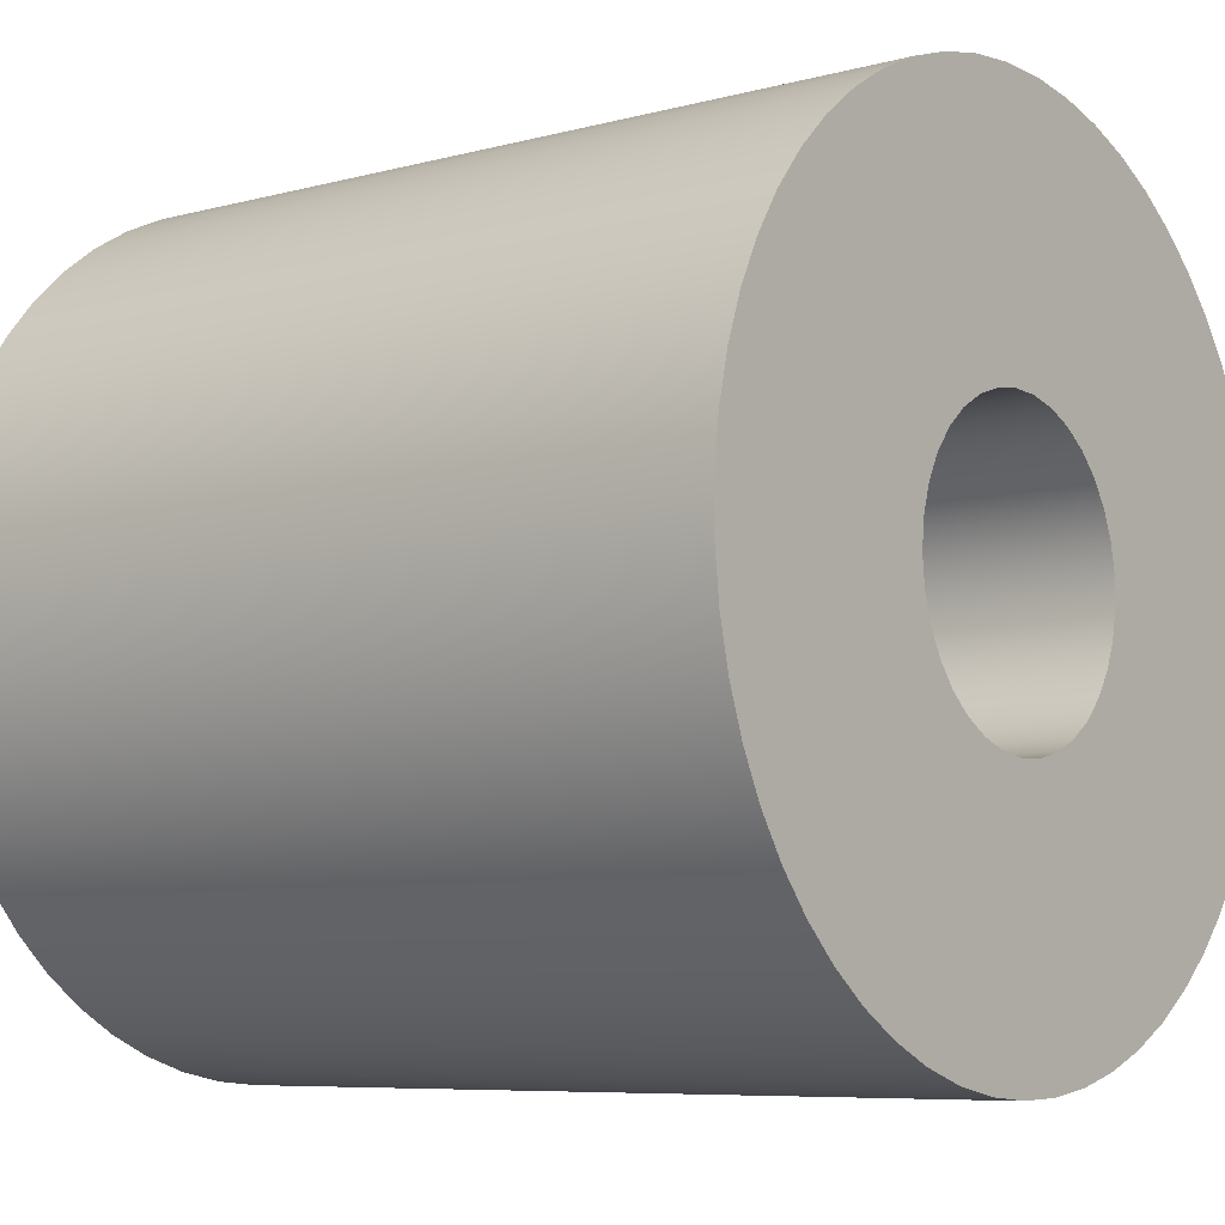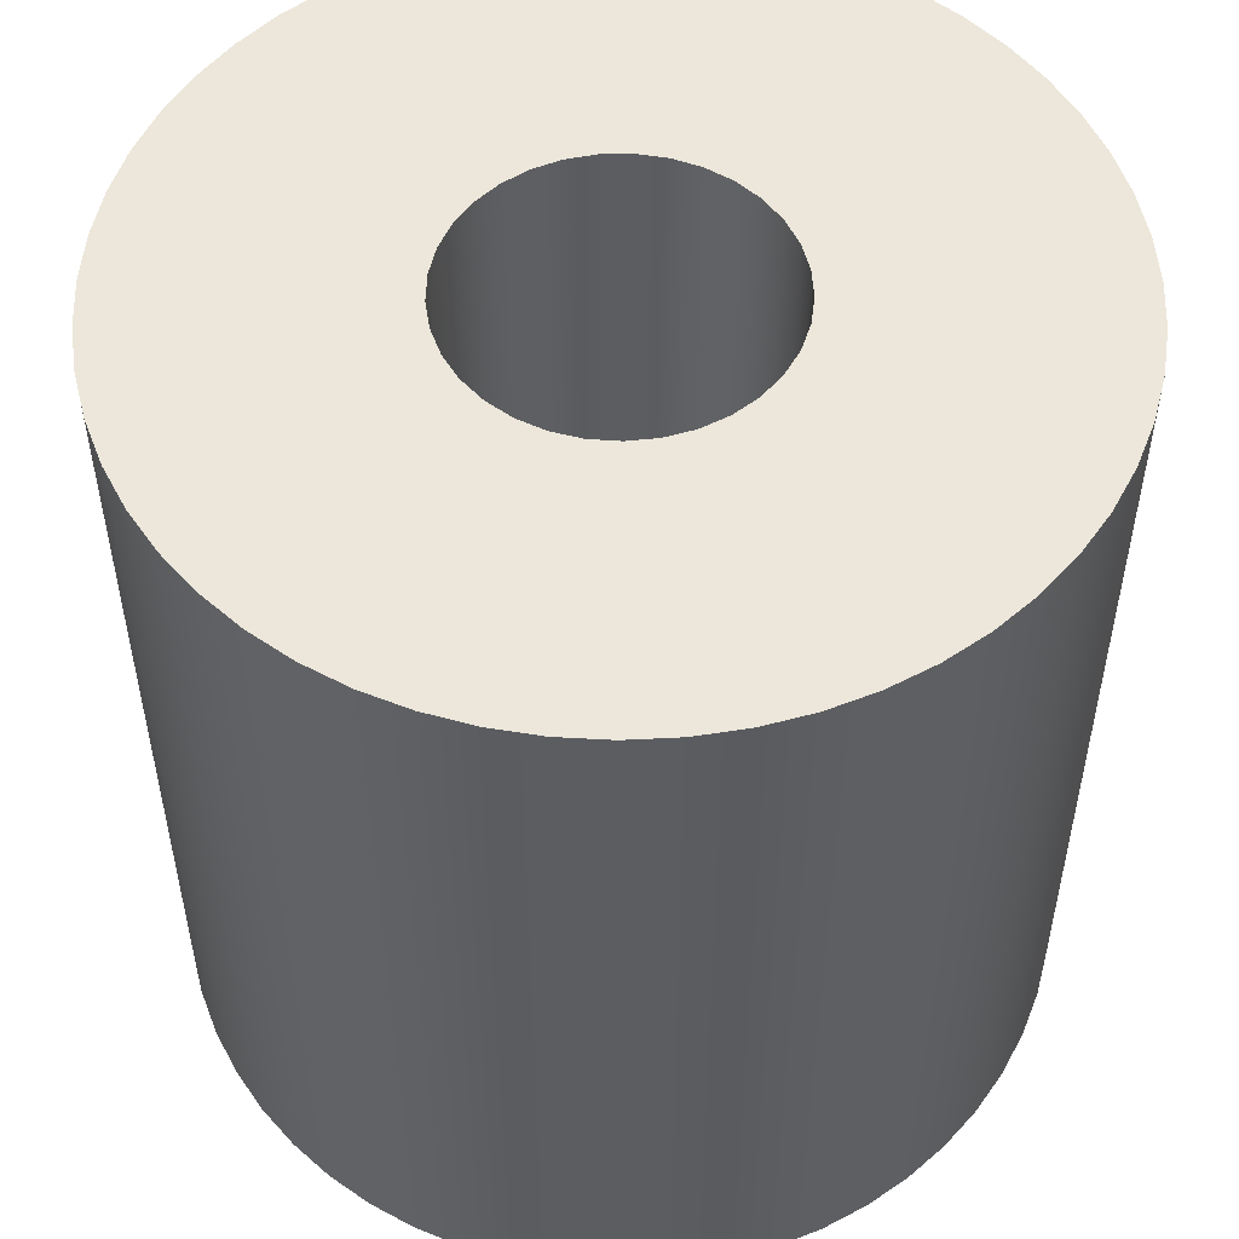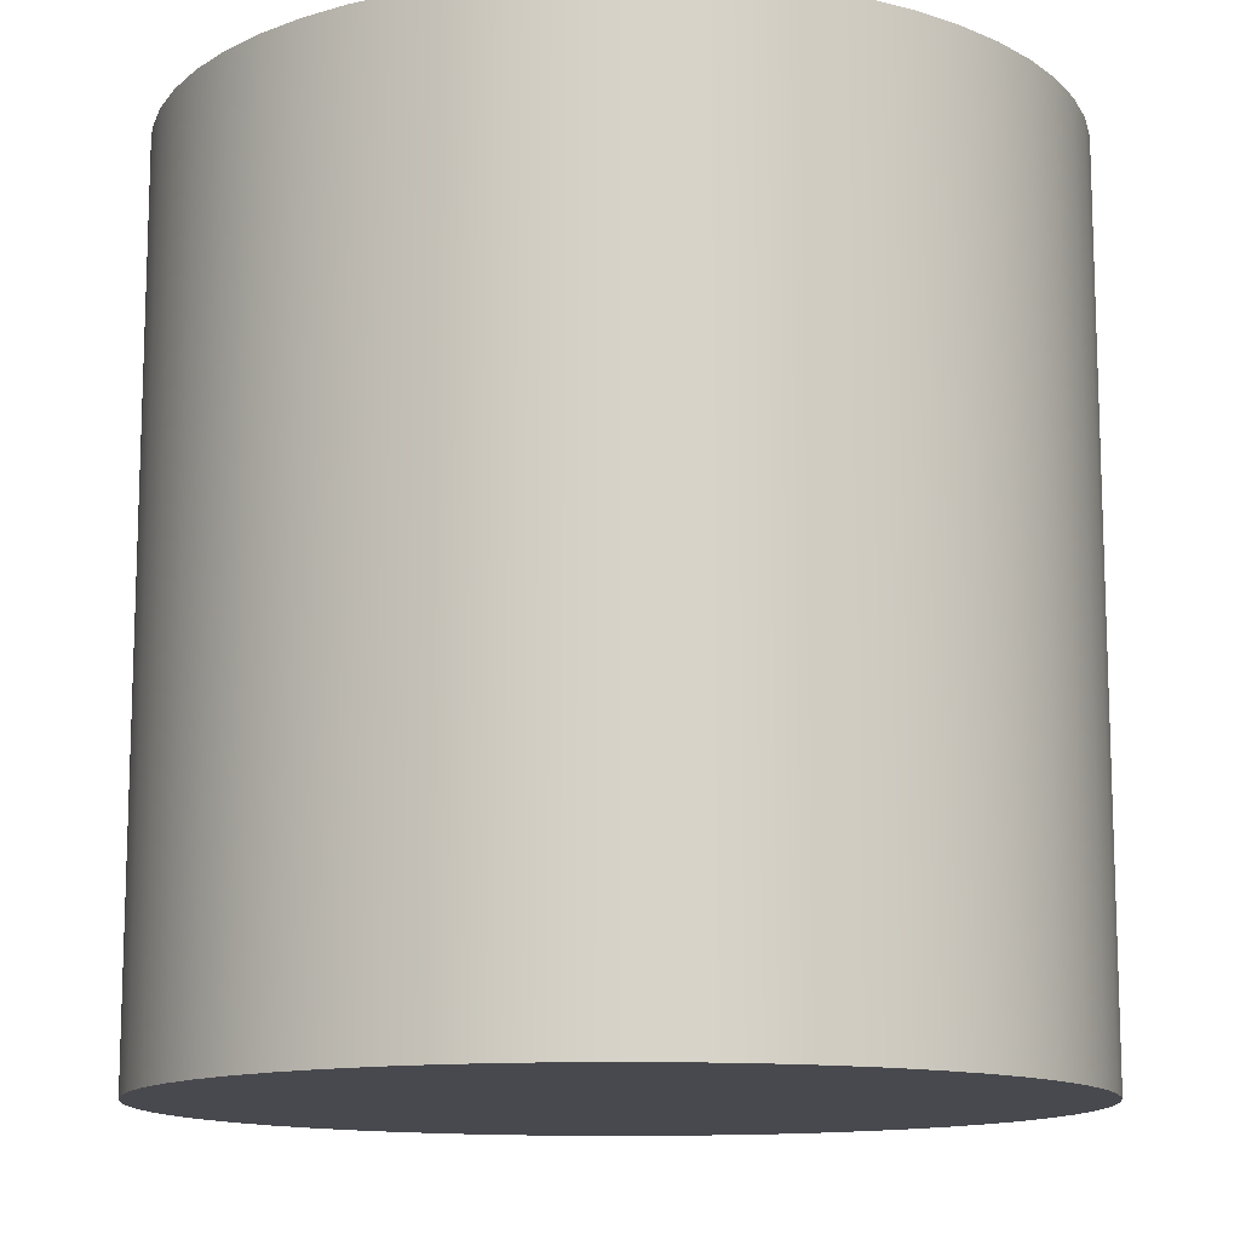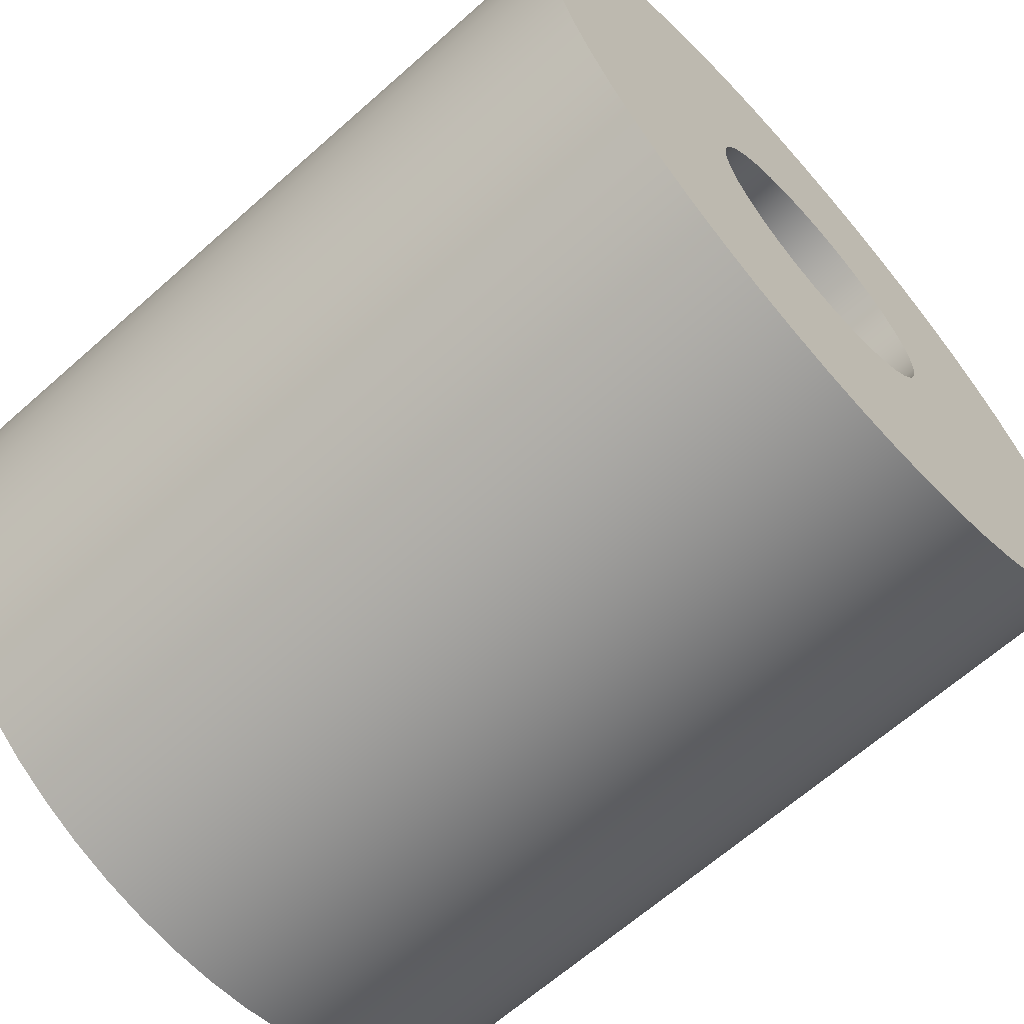
<metadata>
{"format":"obj","ext":"obj","renderer":"f3d","projection":"perspective","resolution":1024,"background":"white","views":[{"elev":-7.1,"azim":128.1,"up":"+Z"},{"elev":53.1,"azim":-30.9,"up":"+Y"},{"elev":-12.7,"azim":-26.0,"up":"+Y"},{"elev":-65.4,"azim":131.7,"up":"+Z"}]}
</metadata>
<code>
v 0.03969 0.0635 -4.86e-18
v 0.03897 0.0635 0.007511
v 0.03684 0.0635 0.01475
v 0.03339 0.0635 0.02146
v 0.02872 0.0635 0.02739
v 0.02302 0.0635 0.03233
v 0.01649 0.0635 0.0361
v 0.009357 0.0635 0.03857
v 0.001888 0.0635 0.03964
v -0.005648 0.0635 0.03928
v -0.01298 0.0635 0.0375
v -0.01984 0.0635 0.03437
v -0.02599 0.0635 0.02999
v -0.0312 0.0635 0.02453
v -0.03528 0.0635 0.01819
v -0.03808 0.0635 0.01118
v -0.03951 0.0635 0.003773
v -0.03951 0.0635 -0.003773
v -0.03808 0.0635 -0.01118
v -0.03528 0.0635 -0.01819
v -0.0312 0.0635 -0.02453
v -0.02599 0.0635 -0.02999
v -0.01984 0.0635 -0.03437
v -0.01298 0.0635 -0.0375
v -0.005648 0.0635 -0.03928
v 0.001888 0.0635 -0.03964
v 0.009357 0.0635 -0.03857
v 0.01649 0.0635 -0.0361
v 0.02302 0.0635 -0.03233
v 0.02872 0.0635 -0.02739
v 0.03339 0.0635 -0.02146
v 0.03684 0.0635 -0.01475
v 0.03897 0.0635 -0.007511
v 0.03969 0.2222 -4.86e-18
v 0.03897 0.2222 -0.007511
v 0.03684 0.2222 -0.01475
v 0.03339 0.2222 -0.02146
v 0.02872 0.2222 -0.02739
v 0.02302 0.2222 -0.03233
v 0.01649 0.2222 -0.0361
v 0.009357 0.2222 -0.03857
v 0.001888 0.2222 -0.03964
v -0.005648 0.2222 -0.03928
v -0.01298 0.2222 -0.0375
v -0.01984 0.2222 -0.03437
v -0.02599 0.2222 -0.02999
v -0.0312 0.2222 -0.02453
v -0.03528 0.2222 -0.01819
v -0.03808 0.2222 -0.01118
v -0.03951 0.2222 -0.003773
v -0.03951 0.2222 0.003773
v -0.03808 0.2222 0.01118
v -0.03528 0.2222 0.01819
v -0.0312 0.2222 0.02453
v -0.02599 0.2222 0.02999
v -0.01984 0.2222 0.03437
v -0.01298 0.2222 0.0375
v -0.005648 0.2222 0.03928
v 0.001888 0.2222 0.03964
v 0.009357 0.2222 0.03857
v 0.01649 0.2222 0.0361
v 0.02302 0.2222 0.03233
v 0.02872 0.2222 0.02739
v 0.03339 0.2222 0.02146
v 0.03684 0.2222 0.01475
v 0.03897 0.2222 0.007511
v 0.03969 0.0635 -4.86e-18
v 0.03969 0.2222 -4.86e-18
v 0.03969 0.0635 -4.86e-18
v 0.03897 0.0635 -0.007511
v 0.03684 0.0635 -0.01475
v 0.03339 0.0635 -0.02146
v 0.02872 0.0635 -0.02739
v 0.02302 0.0635 -0.03233
v 0.01649 0.0635 -0.0361
v 0.009357 0.0635 -0.03857
v 0.001888 0.0635 -0.03964
v -0.005648 0.0635 -0.03928
v -0.01298 0.0635 -0.0375
v -0.01984 0.0635 -0.03437
v -0.02599 0.0635 -0.02999
v -0.0312 0.0635 -0.02453
v -0.03528 0.0635 -0.01819
v -0.03808 0.0635 -0.01118
v -0.03951 0.0635 -0.003773
v -0.03951 0.0635 0.003773
v -0.03808 0.0635 0.01118
v -0.03528 0.0635 0.01819
v -0.0312 0.0635 0.02453
v -0.02599 0.0635 0.02999
v -0.01984 0.0635 0.03437
v -0.01298 0.0635 0.0375
v -0.005648 0.0635 0.03928
v 0.001888 0.0635 0.03964
v 0.009357 0.0635 0.03857
v 0.01649 0.0635 0.0361
v 0.02302 0.0635 0.03233
v 0.02872 0.0635 0.02739
v 0.03339 0.0635 0.02146
v 0.03684 0.0635 0.01475
v 0.03897 0.0635 0.007511
v -0.1111 0.2222 1.361e-17
v -0.1104 0.2222 -0.01267
v -0.1082 0.2222 -0.02517
v -0.1047 0.2222 -0.03734
v -0.09972 0.2222 -0.04903
v -0.09348 0.2222 -0.06008
v -0.08603 0.2222 -0.07034
v -0.07745 0.2222 -0.07969
v -0.06786 0.2222 -0.088
v -0.05738 0.2222 -0.09516
v -0.04616 0.2222 -0.1011
v -0.03434 0.2222 -0.1057
v -0.02207 0.2222 -0.1089
v -0.00951 0.2222 -0.1107
v 0.003173 0.2222 -0.1111
v 0.01581 0.2222 -0.11
v 0.02825 0.2222 -0.1075
v 0.04032 0.2222 -0.1036
v 0.05186 0.2222 -0.09828
v 0.06272 0.2222 -0.09173
v 0.07277 0.2222 -0.08398
v 0.08187 0.2222 -0.07514
v 0.0899 0.2222 -0.06532
v 0.09676 0.2222 -0.05464
v 0.1024 0.2222 -0.04326
v 0.1066 0.2222 -0.03131
v 0.1095 0.2222 -0.01895
v 0.1109 0.2222 -0.006344
v 0.1109 0.2222 0.006344
v 0.1095 0.2222 0.01895
v 0.1066 0.2222 0.03131
v 0.1024 0.2222 0.04326
v 0.09676 0.2222 0.05464
v 0.0899 0.2222 0.06532
v 0.08187 0.2222 0.07514
v 0.07277 0.2222 0.08398
v 0.06272 0.2222 0.09173
v 0.05186 0.2222 0.09828
v 0.04032 0.2222 0.1036
v 0.02825 0.2222 0.1075
v 0.01581 0.2222 0.11
v 0.003173 0.2222 0.1111
v -0.00951 0.2222 0.1107
v -0.02207 0.2222 0.1089
v -0.03434 0.2222 0.1057
v -0.04616 0.2222 0.1011
v -0.05738 0.2222 0.09516
v -0.06786 0.2222 0.088
v -0.07745 0.2222 0.07969
v -0.08603 0.2222 0.07034
v -0.09348 0.2222 0.06008
v -0.09972 0.2222 0.04903
v -0.1047 0.2222 0.03734
v -0.1082 0.2222 0.02517
v -0.1104 0.2222 0.01267
v -0.1111 0 1.361e-17
v -0.1104 0 0.01267
v -0.1082 0 0.02517
v -0.1047 0 0.03734
v -0.09972 0 0.04903
v -0.09348 0 0.06008
v -0.08603 0 0.07034
v -0.07745 0 0.07969
v -0.06786 0 0.088
v -0.05738 0 0.09516
v -0.04616 0 0.1011
v -0.03434 0 0.1057
v -0.02207 0 0.1089
v -0.00951 0 0.1107
v 0.003173 0 0.1111
v 0.01581 0 0.11
v 0.02825 0 0.1075
v 0.04032 0 0.1036
v 0.05186 0 0.09828
v 0.06272 0 0.09173
v 0.07277 0 0.08398
v 0.08187 0 0.07514
v 0.0899 0 0.06532
v 0.09676 0 0.05464
v 0.1024 0 0.04326
v 0.1066 0 0.03131
v 0.1095 0 0.01895
v 0.1109 0 0.006344
v 0.1109 0 -0.006344
v 0.1095 0 -0.01895
v 0.1066 0 -0.03131
v 0.1024 0 -0.04326
v 0.09676 0 -0.05464
v 0.0899 0 -0.06532
v 0.08187 0 -0.07514
v 0.07277 0 -0.08398
v 0.06272 0 -0.09173
v 0.05186 0 -0.09828
v 0.04032 0 -0.1036
v 0.02825 0 -0.1075
v 0.01581 0 -0.11
v 0.003173 0 -0.1111
v -0.00951 0 -0.1107
v -0.02207 0 -0.1089
v -0.03434 0 -0.1057
v -0.04616 0 -0.1011
v -0.05738 0 -0.09516
v -0.06786 0 -0.088
v -0.07745 0 -0.07969
v -0.08603 0 -0.07034
v -0.09348 0 -0.06008
v -0.09972 0 -0.04903
v -0.1047 0 -0.03734
v -0.1082 0 -0.02517
v -0.1104 0 -0.01267
v -0.1111 0 1.361e-17
v -0.1111 0.2222 1.361e-17
v 0.03969 0.2222 -4.86e-18
v 0.03897 0.2222 0.007511
v 0.03684 0.2222 0.01475
v 0.03339 0.2222 0.02146
v 0.02872 0.2222 0.02739
v 0.02302 0.2222 0.03233
v 0.01649 0.2222 0.0361
v 0.009357 0.2222 0.03857
v 0.001888 0.2222 0.03964
v -0.005648 0.2222 0.03928
v -0.01298 0.2222 0.0375
v -0.01984 0.2222 0.03437
v -0.02599 0.2222 0.02999
v -0.0312 0.2222 0.02453
v -0.03528 0.2222 0.01819
v -0.03808 0.2222 0.01118
v -0.03951 0.2222 0.003773
v -0.03951 0.2222 -0.003773
v -0.03808 0.2222 -0.01118
v -0.03528 0.2222 -0.01819
v -0.0312 0.2222 -0.02453
v -0.02599 0.2222 -0.02999
v -0.01984 0.2222 -0.03437
v -0.01298 0.2222 -0.0375
v -0.005648 0.2222 -0.03928
v 0.001888 0.2222 -0.03964
v 0.009357 0.2222 -0.03857
v 0.01649 0.2222 -0.0361
v 0.02302 0.2222 -0.03233
v 0.02872 0.2222 -0.02739
v 0.03339 0.2222 -0.02146
v 0.03684 0.2222 -0.01475
v 0.03897 0.2222 -0.007511
v -0.1111 0.2222 1.361e-17
v -0.1104 0.2222 0.01267
v -0.1082 0.2222 0.02517
v -0.1047 0.2222 0.03734
v -0.09972 0.2222 0.04903
v -0.09348 0.2222 0.06008
v -0.08603 0.2222 0.07034
v -0.07745 0.2222 0.07969
v -0.06786 0.2222 0.088
v -0.05738 0.2222 0.09516
v -0.04616 0.2222 0.1011
v -0.03434 0.2222 0.1057
v -0.02207 0.2222 0.1089
v -0.00951 0.2222 0.1107
v 0.003173 0.2222 0.1111
v 0.01581 0.2222 0.11
v 0.02825 0.2222 0.1075
v 0.04032 0.2222 0.1036
v 0.05186 0.2222 0.09828
v 0.06272 0.2222 0.09173
v 0.07277 0.2222 0.08398
v 0.08187 0.2222 0.07514
v 0.0899 0.2222 0.06532
v 0.09676 0.2222 0.05464
v 0.1024 0.2222 0.04326
v 0.1066 0.2222 0.03131
v 0.1095 0.2222 0.01895
v 0.1109 0.2222 0.006344
v 0.1109 0.2222 -0.006344
v 0.1095 0.2222 -0.01895
v 0.1066 0.2222 -0.03131
v 0.1024 0.2222 -0.04326
v 0.09676 0.2222 -0.05464
v 0.0899 0.2222 -0.06532
v 0.08187 0.2222 -0.07514
v 0.07277 0.2222 -0.08398
v 0.06272 0.2222 -0.09173
v 0.05186 0.2222 -0.09828
v 0.04032 0.2222 -0.1036
v 0.02825 0.2222 -0.1075
v 0.01581 0.2222 -0.11
v 0.003173 0.2222 -0.1111
v -0.00951 0.2222 -0.1107
v -0.02207 0.2222 -0.1089
v -0.03434 0.2222 -0.1057
v -0.04616 0.2222 -0.1011
v -0.05738 0.2222 -0.09516
v -0.06786 0.2222 -0.088
v -0.07745 0.2222 -0.07969
v -0.08603 0.2222 -0.07034
v -0.09348 0.2222 -0.06008
v -0.09972 0.2222 -0.04903
v -0.1047 0.2222 -0.03734
v -0.1082 0.2222 -0.02517
v -0.1104 0.2222 -0.01267
v -0.1111 0 1.361e-17
v -0.1104 0 -0.01267
v -0.1082 0 -0.02517
v -0.1047 0 -0.03734
v -0.09972 0 -0.04903
v -0.09348 0 -0.06008
v -0.08603 0 -0.07034
v -0.07745 0 -0.07969
v -0.06786 0 -0.088
v -0.05738 0 -0.09516
v -0.04616 0 -0.1011
v -0.03434 0 -0.1057
v -0.02207 0 -0.1089
v -0.00951 0 -0.1107
v 0.003173 0 -0.1111
v 0.01581 0 -0.11
v 0.02825 0 -0.1075
v 0.04032 0 -0.1036
v 0.05186 0 -0.09828
v 0.06272 0 -0.09173
v 0.07277 0 -0.08398
v 0.08187 0 -0.07514
v 0.0899 0 -0.06532
v 0.09676 0 -0.05464
v 0.1024 0 -0.04326
v 0.1066 0 -0.03131
v 0.1095 0 -0.01895
v 0.1109 0 -0.006344
v 0.1109 0 0.006344
v 0.1095 0 0.01895
v 0.1066 0 0.03131
v 0.1024 0 0.04326
v 0.09676 0 0.05464
v 0.0899 0 0.06532
v 0.08187 0 0.07514
v 0.07277 0 0.08398
v 0.06272 0 0.09173
v 0.05186 0 0.09828
v 0.04032 0 0.1036
v 0.02825 0 0.1075
v 0.01581 0 0.11
v 0.003173 0 0.1111
v -0.00951 0 0.1107
v -0.02207 0 0.1089
v -0.03434 0 0.1057
v -0.04616 0 0.1011
v -0.05738 0 0.09516
v -0.06786 0 0.088
v -0.07745 0 0.07969
v -0.08603 0 0.07034
v -0.09348 0 0.06008
v -0.09972 0 0.04903
v -0.1047 0 0.03734
v -0.1082 0 0.02517
v -0.1104 0 0.01267
g 326c1f40-e371-11ea-911b-54bf646e7e1f
f 2 66 1
f 1 66 68
f 67 34 33
f 33 34 35
f 33 35 32
f 32 35 36
f 32 36 31
f 31 36 37
f 31 37 30
f 30 37 38
f 30 38 29
f 29 38 39
f 29 39 28
f 28 39 40
f 28 40 27
f 27 40 41
f 27 41 26
f 26 41 42
f 26 42 25
f 25 42 43
f 25 43 24
f 24 43 44
f 24 44 23
f 23 44 45
f 23 45 22
f 22 45 46
f 22 46 21
f 21 46 47
f 21 47 20
f 20 47 48
f 20 48 19
f 19 48 49
f 19 49 18
f 18 49 50
f 18 50 17
f 17 50 51
f 17 51 16
f 16 51 52
f 16 52 15
f 15 52 53
f 15 53 14
f 14 53 54
f 14 54 13
f 13 54 55
f 13 55 12
f 12 55 56
f 12 56 11
f 11 56 57
f 11 57 10
f 10 57 58
f 10 58 9
f 9 58 59
f 9 59 8
f 8 59 60
f 8 60 7
f 7 60 61
f 7 61 6
f 6 61 62
f 6 62 5
f 5 62 63
f 5 63 4
f 4 63 64
f 4 64 3
f 3 64 65
f 3 65 2
f 2 65 66
g 326f2c80-e371-11ea-b3a4-54bf646e7e1f
f 70 85 69
f 69 85 86
f 69 86 101
f 101 86 87
f 101 87 100
f 100 87 88
f 100 88 99
f 99 88 89
f 99 89 98
f 98 89 90
f 98 90 97
f 97 90 91
f 97 91 96
f 96 91 92
f 96 92 95
f 95 92 93
f 95 93 94
f 85 70 84
f 84 70 71
f 84 71 83
f 83 71 72
f 83 72 82
f 82 72 73
f 82 73 81
f 81 73 74
f 81 74 80
f 80 74 75
f 80 75 79
f 79 75 76
f 79 76 78
f 78 76 77
g 321f859e-e371-11ea-a8b6-54bf646e7e1f
f 103 211 102
f 102 211 212
f 213 157 156
f 156 157 158
f 156 158 159
f 103 104 211
f 211 104 210
f 210 104 105
f 210 105 209
f 209 105 106
f 209 106 208
f 208 106 107
f 208 107 207
f 207 107 108
f 207 108 206
f 206 108 109
f 206 109 205
f 205 109 110
f 205 110 204
f 204 110 111
f 204 111 203
f 203 111 112
f 203 112 202
f 202 112 113
f 202 113 201
f 201 113 114
f 201 114 200
f 200 114 115
f 200 115 199
f 199 115 116
f 199 116 198
f 198 116 117
f 198 117 197
f 197 117 118
f 197 118 196
f 196 118 119
f 196 119 195
f 195 119 120
f 195 120 194
f 194 120 121
f 194 121 193
f 193 121 122
f 193 122 192
f 192 122 123
f 192 123 191
f 191 123 124
f 191 124 190
f 190 124 125
f 190 125 189
f 189 125 126
f 189 126 188
f 188 126 127
f 188 127 187
f 187 127 128
f 187 128 186
f 186 128 129
f 186 129 185
f 185 129 130
f 185 130 184
f 184 130 131
f 184 131 183
f 183 131 132
f 183 132 182
f 182 132 133
f 182 133 181
f 181 133 134
f 181 134 180
f 180 134 135
f 180 135 179
f 179 135 136
f 179 136 178
f 178 136 137
f 178 137 177
f 177 137 138
f 177 138 176
f 176 138 139
f 176 139 175
f 175 139 140
f 175 140 174
f 174 140 141
f 174 141 173
f 173 141 142
f 173 142 172
f 172 142 143
f 172 143 171
f 171 143 144
f 171 144 170
f 170 144 145
f 170 145 169
f 169 145 146
f 169 146 168
f 168 146 147
f 168 147 167
f 167 147 148
f 167 148 166
f 166 148 149
f 166 149 165
f 165 149 150
f 165 150 164
f 164 150 151
f 164 151 163
f 163 151 152
f 163 152 162
f 162 152 153
f 162 153 161
f 161 153 154
f 161 154 160
f 160 154 155
f 160 155 159
f 159 155 156
g 3220be1a-e371-11ea-9100-54bf646e7e1f
f 215 274 214
f 214 274 275
f 214 275 246
f 246 275 276
f 246 276 277
f 216 272 215
f 215 272 273
f 215 273 274
f 217 270 216
f 216 270 271
f 216 271 272
f 270 217 269
f 269 217 218
f 269 218 268
f 268 218 267
f 267 218 219
f 267 219 266
f 266 219 265
f 265 219 220
f 265 220 264
f 264 220 221
f 264 221 263
f 263 221 262
f 262 221 222
f 262 222 261
f 261 222 260
f 260 222 223
f 260 223 259
f 259 223 224
f 259 224 258
f 258 224 257
f 257 224 225
f 257 225 256
f 256 225 255
f 255 225 226
f 255 226 254
f 254 226 227
f 254 227 253
f 253 227 252
f 252 227 228
f 252 228 251
f 251 228 250
f 250 228 229
f 250 229 249
f 249 229 230
f 249 230 248
f 248 230 247
f 247 230 231
f 247 231 301
f 301 231 300
f 300 231 232
f 300 232 299
f 299 232 233
f 299 233 298
f 298 233 297
f 297 233 234
f 297 234 296
f 296 234 295
f 295 234 235
f 295 235 294
f 294 235 236
f 294 236 293
f 293 236 292
f 292 236 237
f 292 237 291
f 291 237 290
f 290 237 238
f 290 238 289
f 289 238 239
f 289 239 288
f 288 239 287
f 287 239 240
f 287 240 286
f 286 240 285
f 285 240 241
f 285 241 284
f 284 241 242
f 284 242 283
f 283 242 282
f 282 242 243
f 282 243 281
f 281 243 280
f 280 243 244
f 280 244 279
f 279 244 245
f 279 245 278
f 278 245 277
f 277 245 246
g 32255222-e371-11ea-9873-54bf646e7e1f
f 303 329 302
f 302 329 330
f 302 330 356
f 356 330 331
f 356 331 355
f 355 331 332
f 355 332 354
f 354 332 333
f 354 333 353
f 353 333 334
f 353 334 352
f 352 334 335
f 352 335 351
f 351 335 336
f 351 336 350
f 350 336 337
f 350 337 349
f 349 337 338
f 349 338 348
f 348 338 339
f 348 339 347
f 347 339 340
f 347 340 346
f 346 340 341
f 346 341 345
f 345 341 342
f 345 342 344
f 344 342 343
f 329 303 328
f 328 303 304
f 328 304 327
f 327 304 305
f 327 305 326
f 326 305 306
f 326 306 325
f 325 306 307
f 325 307 324
f 324 307 308
f 324 308 323
f 323 308 309
f 323 309 322
f 322 309 310
f 322 310 321
f 321 310 311
f 321 311 320
f 320 311 312
f 320 312 319
f 319 312 313
f 319 313 318
f 318 313 314
f 318 314 317
f 317 314 315
f 317 315 316

</code>
